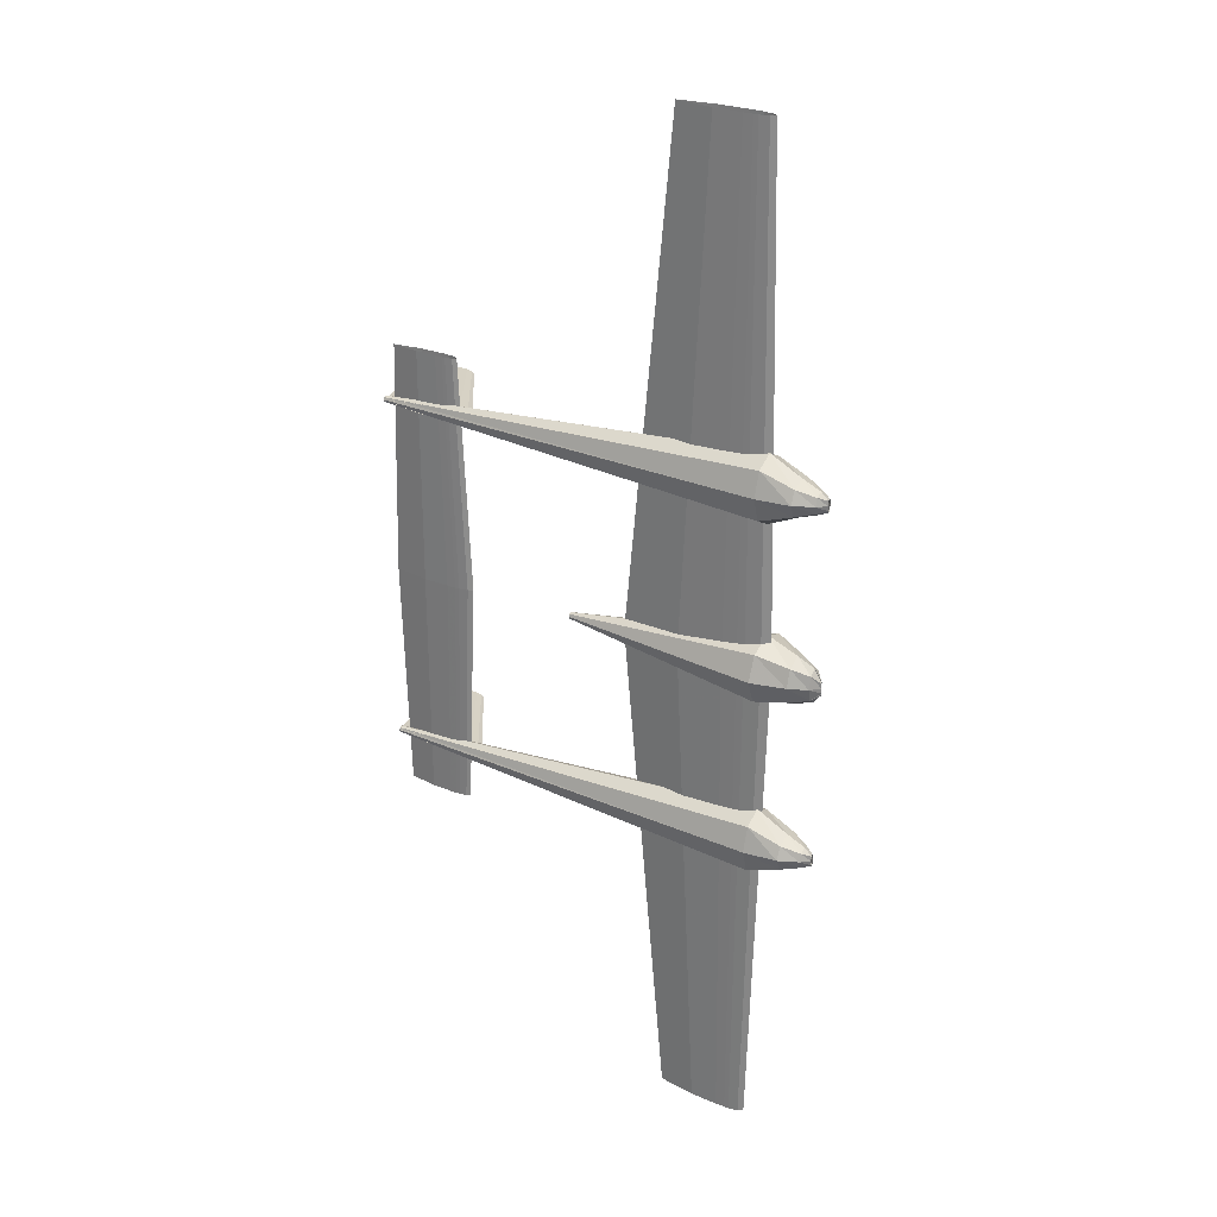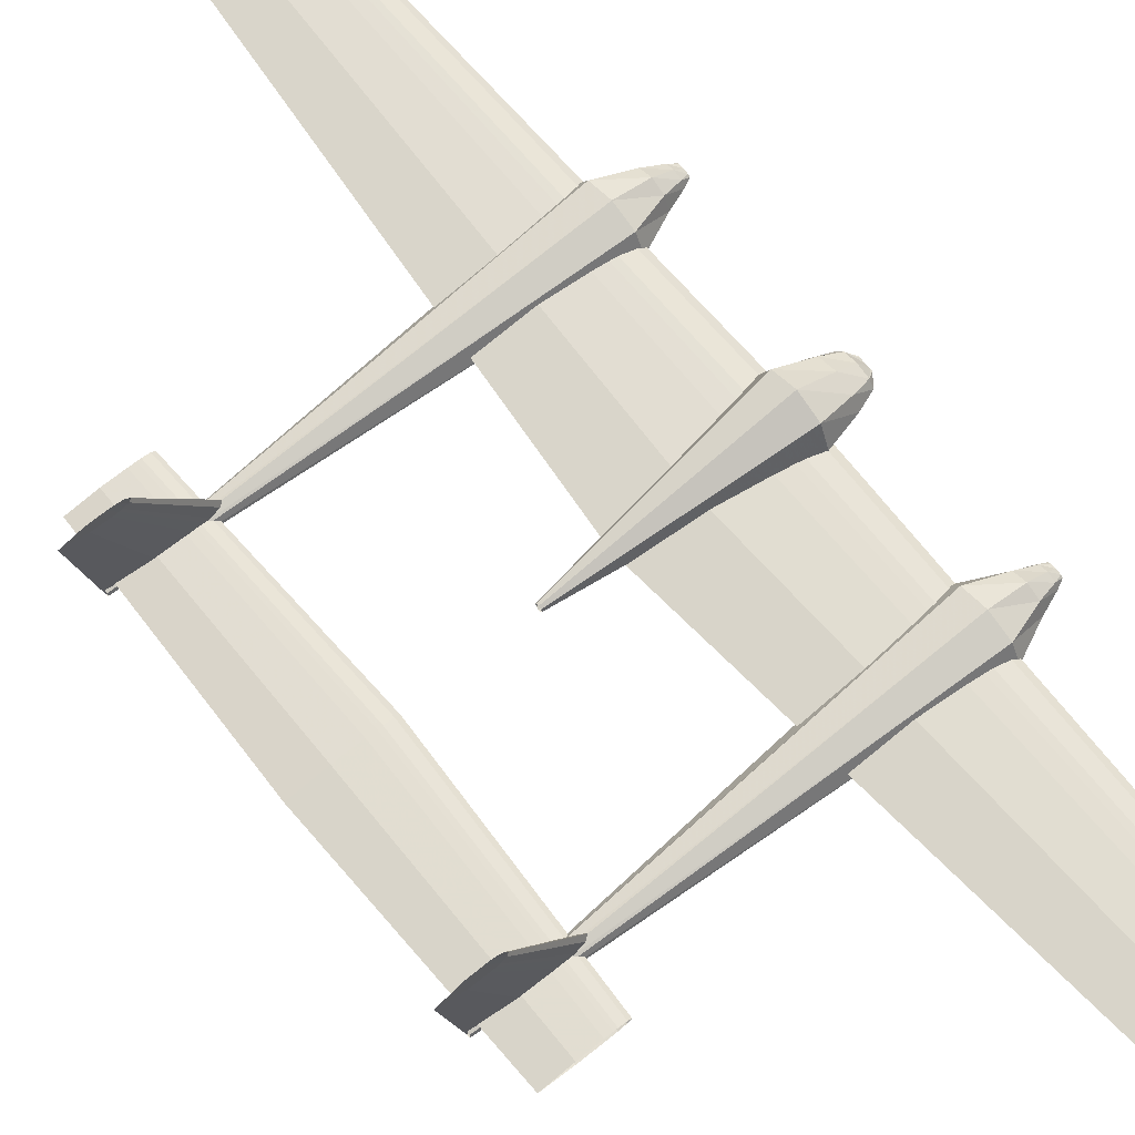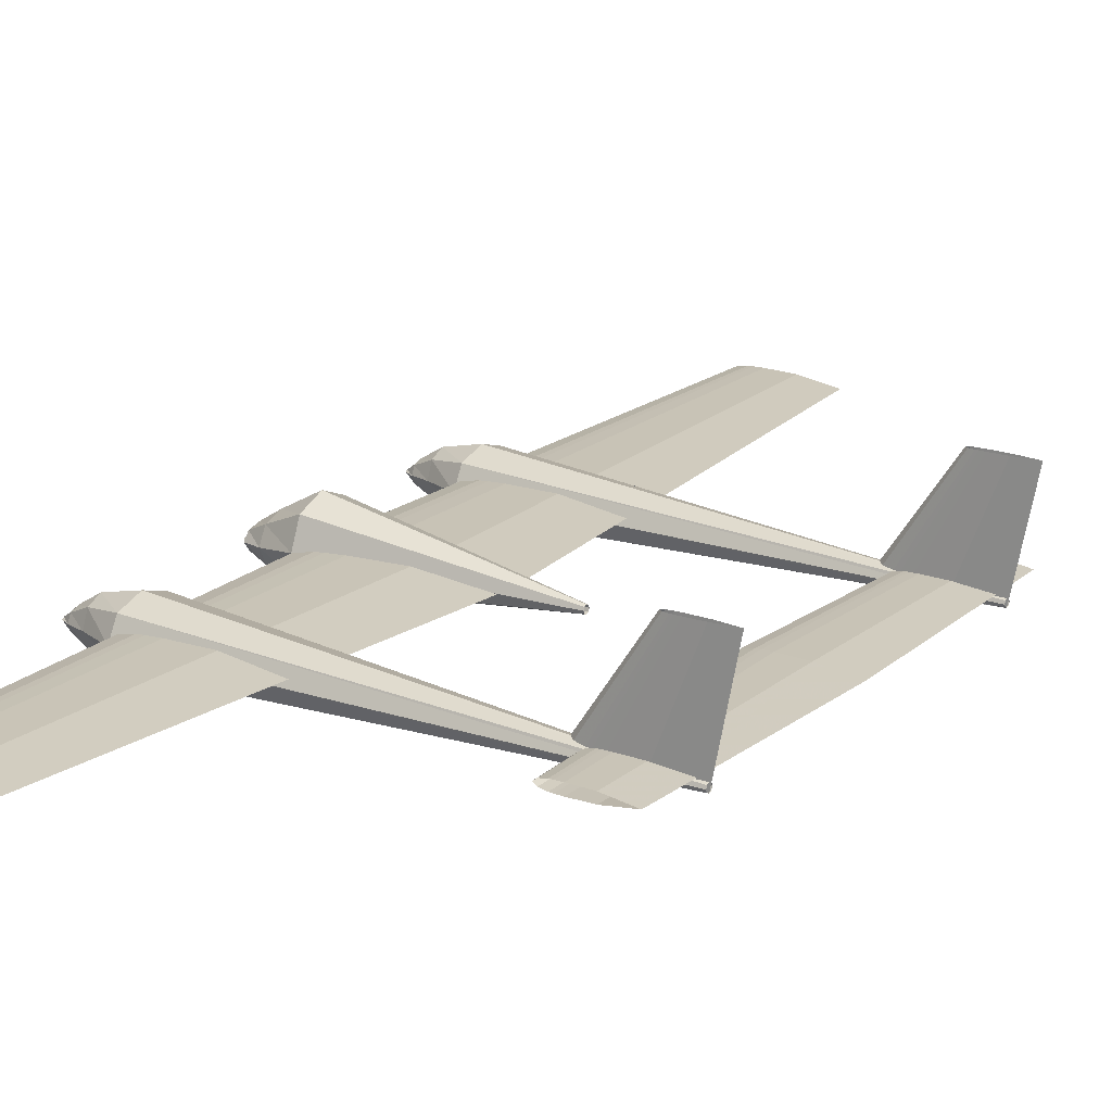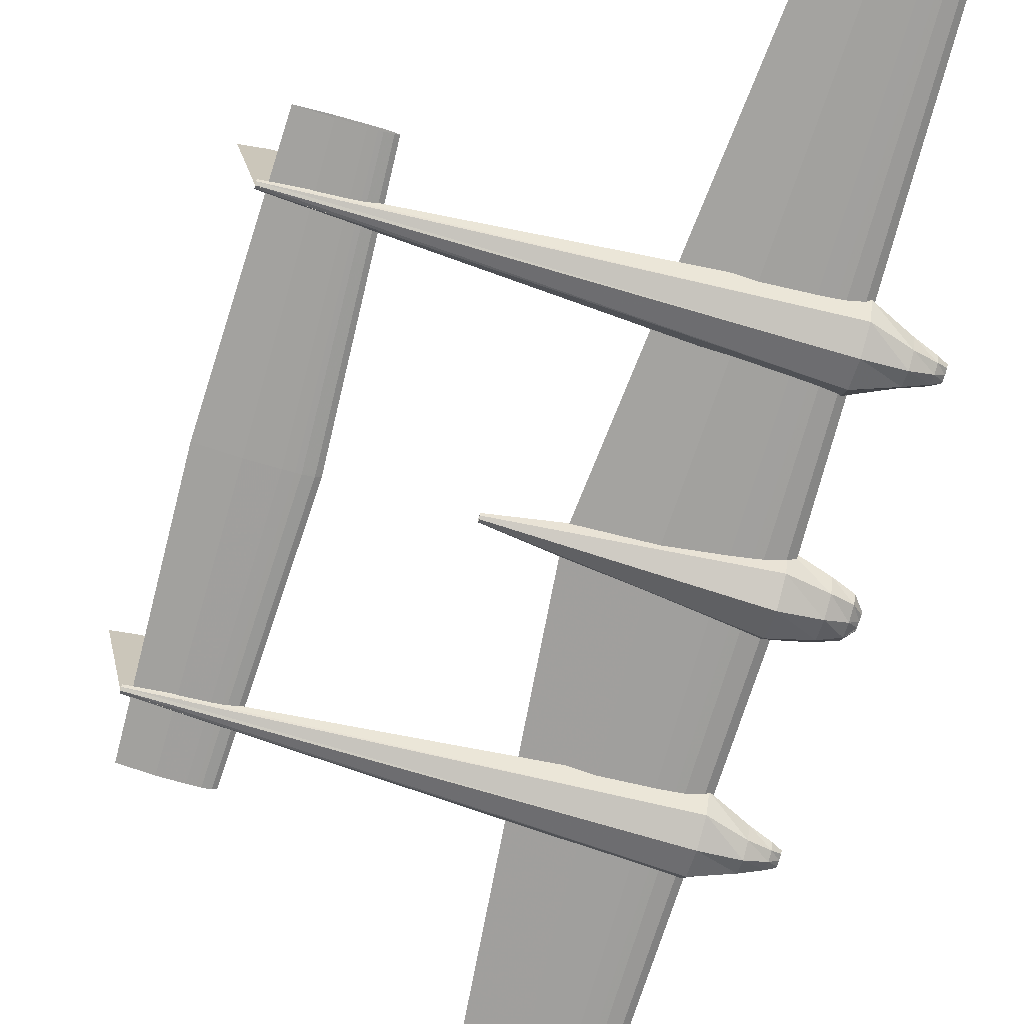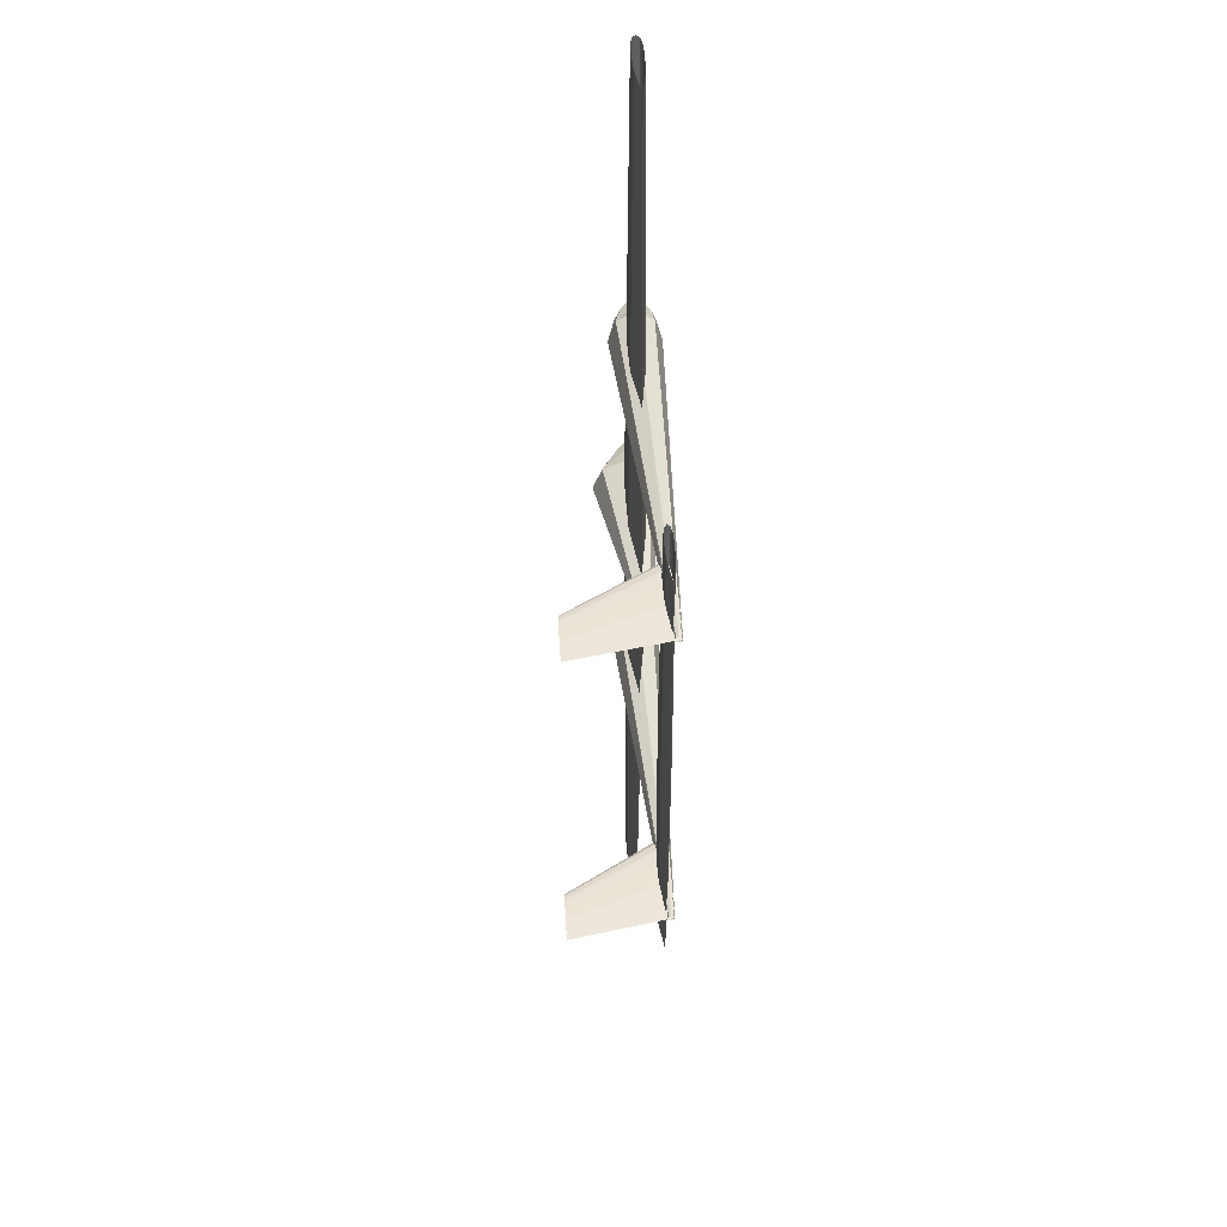
<metadata>
{"format":"obj","ext":"obj","renderer":"f3d","projection":"perspective","resolution":1024,"background":"white","views":[{"elev":27.4,"azim":-148.2,"up":"+Y"},{"elev":67.7,"azim":141.0,"up":"+Z"},{"elev":19.1,"azim":33.8,"up":"+Z"},{"elev":-71.6,"azim":164.0,"up":"+Z"},{"elev":43.7,"azim":86.6,"up":"+Y"}]}
</metadata>
<code>
v 0.07403 0.5003 0.05162
v 0.08131 0.5003 0.057
v 0.08859 0.5003 0.05834
v 0.09587 0.5003 0.05969
v 0.1031 0.5003 0.06002
v 0.1177 0.5003 0.06036
v 0.1614 0.5003 0.05969
v 0.2196 0.5003 0.05162
v 0.1614 0.5003 0.04356
v 0.1177 0.5003 0.04289
v 0.1031 0.5003 0.04323
v 0.09587 0.5003 0.04356
v 0.08859 0.5003 0.04491
v 0.08131 0.5003 0.04625
v 0.08635 0.975 0.05162
v 0.0908 0.975 0.05491
v 0.09525 0.975 0.05573
v 0.09969 0.975 0.05655
v 0.1041 0.975 0.05676
v 0.113 0.975 0.05696
v 0.1397 0.975 0.05655
v 0.1753 0.975 0.05162
v 0.1397 0.975 0.0467
v 0.113 0.975 0.04629
v 0.1041 0.975 0.04649
v 0.09969 0.975 0.0467
v 0.09525 0.975 0.04752
v 0.0908 0.975 0.04834
v 0.07403 0.4997 0.05162
v 0.08131 0.4997 0.057
v 0.08859 0.4997 0.05834
v 0.09587 0.4997 0.05969
v 0.1031 0.4997 0.06002
v 0.1177 0.4997 0.06036
v 0.1614 0.4997 0.05969
v 0.2196 0.4997 0.05162
v 0.1614 0.4997 0.04356
v 0.1177 0.4997 0.04289
v 0.1031 0.4997 0.04323
v 0.09587 0.4997 0.04356
v 0.08859 0.4997 0.04491
v 0.08131 0.4997 0.04625
v 0.08635 0.025 0.05162
v 0.0908 0.025 0.05491
v 0.09525 0.025 0.05573
v 0.09969 0.025 0.05655
v 0.1041 0.025 0.05676
v 0.113 0.025 0.05696
v 0.1397 0.025 0.05655
v 0.1753 0.025 0.05162
v 0.1397 0.025 0.0467
v 0.113 0.025 0.04629
v 0.1041 0.025 0.04649
v 0.09969 0.025 0.0467
v 0.09525 0.025 0.04752
v 0.0908 0.025 0.04834
v 0.3753 0.5 0.04507
v 0.3795 0.5 0.04817
v 0.3837 0.5 0.04894
v 0.3879 0.5 0.04971
v 0.3921 0.5 0.04991
v 0.4004 0.5 0.0501
v 0.4256 0.5 0.04971
v 0.4591 0.5 0.04507
v 0.4256 0.5 0.04043
v 0.4004 0.5 0.04005
v 0.3921 0.5 0.04024
v 0.3879 0.5 0.04043
v 0.3837 0.5 0.04121
v 0.3795 0.5 0.04198
v 0.3856 0.7211 0.04507
v 0.389 0.7211 0.04755
v 0.3924 0.7211 0.04817
v 0.3957 0.7211 0.04879
v 0.3991 0.7211 0.04895
v 0.4058 0.7211 0.0491
v 0.4259 0.7211 0.04879
v 0.4527 0.7211 0.04507
v 0.4259 0.7211 0.04136
v 0.4058 0.7211 0.04105
v 0.3991 0.7211 0.0412
v 0.3957 0.7211 0.04136
v 0.3924 0.7211 0.04198
v 0.389 0.7211 0.0426
v 0.3856 0.2789 0.04507
v 0.389 0.2789 0.04755
v 0.3924 0.2789 0.04817
v 0.3957 0.2789 0.04879
v 0.3991 0.2789 0.04895
v 0.4058 0.2789 0.0491
v 0.4259 0.2789 0.04879
v 0.4527 0.2789 0.04507
v 0.4259 0.2789 0.04136
v 0.4058 0.2789 0.04105
v 0.3991 0.2789 0.0412
v 0.3957 0.2789 0.04136
v 0.3924 0.2789 0.04198
v 0.389 0.2789 0.0426
v 0.025 0.6755 0.04634
v 0.025 0.6736 0.04774
v 0.025 0.6692 0.04831
v 0.025 0.6647 0.04774
v 0.025 0.6628 0.04634
v 0.025 0.6647 0.04495
v 0.025 0.6692 0.04437
v 0.025 0.6736 0.04495
v 0.03263 0.6794 0.04635
v 0.03263 0.6764 0.05265
v 0.03263 0.6692 0.05526
v 0.03263 0.6619 0.05265
v 0.03263 0.6589 0.04635
v 0.03263 0.6619 0.04005
v 0.03263 0.6692 0.03744
v 0.03263 0.6764 0.04005
v 0.05031 0.6863 0.04767
v 0.05031 0.6813 0.06092
v 0.05031 0.6692 0.06641
v 0.05031 0.6571 0.06092
v 0.05031 0.6521 0.04767
v 0.05031 0.6571 0.03442
v 0.05031 0.6692 0.02893
v 0.05031 0.6813 0.03442
v 0.08152 0.7008 0.04944
v 0.08152 0.6915 0.06673
v 0.08152 0.6692 0.07388
v 0.08152 0.6468 0.06673
v 0.08152 0.6375 0.04944
v 0.08152 0.6468 0.03216
v 0.08152 0.6692 0.025
v 0.08152 0.6915 0.03216
v 0.4612 0.6723 0.04082
v 0.4612 0.6714 0.04306
v 0.4612 0.6692 0.04399
v 0.4612 0.6669 0.04306
v 0.4612 0.666 0.04082
v 0.4612 0.6669 0.03858
v 0.4612 0.6692 0.03766
v 0.4612 0.6714 0.03858
v 0.025 0.3372 0.04634
v 0.025 0.3353 0.04774
v 0.025 0.3308 0.04831
v 0.025 0.3264 0.04774
v 0.025 0.3245 0.04634
v 0.025 0.3264 0.04495
v 0.025 0.3308 0.04437
v 0.025 0.3353 0.04495
v 0.03263 0.3411 0.04635
v 0.03263 0.3381 0.05265
v 0.03263 0.3308 0.05526
v 0.03263 0.3236 0.05265
v 0.03263 0.3206 0.04635
v 0.03263 0.3236 0.04005
v 0.03263 0.3308 0.03744
v 0.03263 0.3381 0.04005
v 0.05031 0.3479 0.04767
v 0.05031 0.3429 0.06092
v 0.05031 0.3308 0.06641
v 0.05031 0.3187 0.06092
v 0.05031 0.3137 0.04767
v 0.05031 0.3187 0.03442
v 0.05031 0.3308 0.02893
v 0.05031 0.3429 0.03442
v 0.08152 0.3625 0.04944
v 0.08152 0.3532 0.06673
v 0.08152 0.3308 0.07388
v 0.08152 0.3085 0.06673
v 0.08152 0.2992 0.04944
v 0.08152 0.3085 0.03216
v 0.08152 0.3308 0.025
v 0.08152 0.3532 0.03216
v 0.4612 0.334 0.04082
v 0.4612 0.3331 0.04306
v 0.4612 0.3308 0.04399
v 0.4612 0.3286 0.04306
v 0.4612 0.3277 0.04082
v 0.4612 0.3286 0.03858
v 0.4612 0.3308 0.03766
v 0.4612 0.3331 0.03858
v 0.025 0.5063 0.04885
v 0.025 0.5045 0.04885
v 0.025 0.5 0.04885
v 0.025 0.4955 0.04885
v 0.025 0.4937 0.04885
v 0.03263 0.5162 0.05004
v 0.03263 0.5115 0.05664
v 0.03263 0.5 0.05937
v 0.03263 0.4885 0.05664
v 0.03263 0.4838 0.05004
v 0.03263 0.4885 0.04345
v 0.03263 0.5 0.04071
v 0.03263 0.5115 0.04345
v 0.04965 0.5227 0.05162
v 0.04965 0.516 0.06488
v 0.04965 0.5 0.07038
v 0.04965 0.484 0.06488
v 0.04965 0.4773 0.05162
v 0.04965 0.484 0.03835
v 0.04965 0.5 0.03286
v 0.04965 0.516 0.03835
v 0.08152 0.5316 0.05664
v 0.08152 0.5224 0.07902
v 0.08152 0.5 0.08829
v 0.08152 0.4776 0.07902
v 0.08152 0.4684 0.05664
v 0.08152 0.4776 0.03427
v 0.08152 0.5 0.025
v 0.08152 0.5224 0.03427
v 0.274 0.5032 0.04999
v 0.274 0.5022 0.05223
v 0.274 0.5 0.05315
v 0.274 0.4978 0.05223
v 0.274 0.4968 0.04999
v 0.274 0.4978 0.04775
v 0.274 0.5 0.04682
v 0.274 0.5022 0.04775
v 0.3663 0.669 0.03766
v 0.3711 0.672 0.03766
v 0.3758 0.6727 0.03766
v 0.3806 0.6734 0.03766
v 0.3853 0.6736 0.03766
v 0.3948 0.6738 0.03766
v 0.4233 0.6734 0.03766
v 0.4612 0.669 0.03766
v 0.4233 0.6647 0.03766
v 0.3948 0.6643 0.03766
v 0.3853 0.6645 0.03766
v 0.3806 0.6647 0.03766
v 0.3758 0.6654 0.03766
v 0.3711 0.6661 0.03766
v 0.4296 0.669 0.1326
v 0.4321 0.6706 0.1326
v 0.4347 0.671 0.1326
v 0.4372 0.6714 0.1326
v 0.4397 0.6715 0.1326
v 0.4448 0.6716 0.1326
v 0.46 0.6714 0.1326
v 0.4802 0.669 0.1326
v 0.46 0.6667 0.1326
v 0.4448 0.6665 0.1326
v 0.4397 0.6666 0.1326
v 0.4372 0.6667 0.1326
v 0.4347 0.6671 0.1326
v 0.4321 0.6675 0.1326
v 0.3663 0.331 0.03766
v 0.3711 0.3339 0.03766
v 0.3758 0.3346 0.03766
v 0.3806 0.3353 0.03766
v 0.3853 0.3355 0.03766
v 0.3948 0.3357 0.03766
v 0.4233 0.3353 0.03766
v 0.4612 0.331 0.03766
v 0.4233 0.3266 0.03766
v 0.3948 0.3262 0.03766
v 0.3853 0.3264 0.03766
v 0.3806 0.3266 0.03766
v 0.3758 0.3273 0.03766
v 0.3711 0.328 0.03766
v 0.4296 0.331 0.1326
v 0.4321 0.3325 0.1326
v 0.4347 0.3329 0.1326
v 0.4372 0.3333 0.1326
v 0.4397 0.3334 0.1326
v 0.4448 0.3335 0.1326
v 0.46 0.3333 0.1326
v 0.4802 0.331 0.1326
v 0.46 0.3286 0.1326
v 0.4448 0.3284 0.1326
v 0.4397 0.3285 0.1326
v 0.4372 0.3286 0.1326
v 0.4347 0.329 0.1326
v 0.4321 0.3294 0.1326
v 0.08152 0.4984 0.05031
v 0.1005 0.4984 0.05031
v 0.1005 0.5079 0.05031
v 0.08152 0.5079 0.05031
v 0.08152 0.4984 0.06614
v 0.1005 0.4984 0.06614
v 0.1005 0.5079 0.06614
v 0.08152 0.5079 0.06614
f 1 16 15
f 2 17 16
f 3 18 17
f 4 19 18
f 5 20 19
f 6 21 20
f 7 22 21
f 8 23 22
f 9 24 23
f 10 25 24
f 11 26 25
f 12 27 26
f 13 28 27
f 14 15 28
f 1 2 16
f 2 3 17
f 3 4 18
f 4 5 19
f 5 6 20
f 6 7 21
f 7 8 22
f 8 9 23
f 9 10 24
f 10 11 25
f 11 12 26
f 12 13 27
f 13 14 28
f 14 1 15
f 29 43 44
f 30 44 45
f 31 45 46
f 32 46 47
f 33 47 48
f 34 48 49
f 35 49 50
f 36 50 51
f 37 51 52
f 38 52 53
f 39 53 54
f 40 54 55
f 41 55 56
f 42 56 43
f 29 30 44
f 30 31 45
f 31 32 46
f 32 33 47
f 33 34 48
f 34 35 49
f 35 36 50
f 36 37 51
f 37 38 52
f 38 39 53
f 39 40 54
f 40 41 55
f 41 42 56
f 42 29 43
f 57 72 71
f 58 73 72
f 59 74 73
f 60 75 74
f 61 76 75
f 62 77 76
f 63 78 77
f 64 79 78
f 65 80 79
f 66 81 80
f 67 82 81
f 68 83 82
f 69 84 83
f 70 71 84
f 57 58 72
f 58 59 73
f 59 60 74
f 60 61 75
f 61 62 76
f 62 63 77
f 63 64 78
f 64 65 79
f 65 66 80
f 66 67 81
f 67 68 82
f 68 69 83
f 69 70 84
f 70 57 71
f 57 85 86
f 58 86 87
f 59 87 88
f 60 88 89
f 61 89 90
f 62 90 91
f 63 91 92
f 64 92 93
f 65 93 94
f 66 94 95
f 67 95 96
f 68 96 97
f 69 97 98
f 70 98 85
f 57 86 58
f 58 87 59
f 59 88 60
f 60 89 61
f 61 90 62
f 62 91 63
f 63 92 64
f 64 93 65
f 65 94 66
f 66 95 67
f 67 96 68
f 68 97 69
f 69 98 70
f 70 85 57
f 99 108 107
f 100 109 108
f 101 110 109
f 102 111 110
f 103 112 111
f 104 113 112
f 105 114 113
f 106 107 114
f 107 116 115
f 108 117 116
f 109 118 117
f 110 119 118
f 111 120 119
f 112 121 120
f 113 122 121
f 114 115 122
f 115 124 123
f 116 125 124
f 117 126 125
f 118 127 126
f 119 128 127
f 120 129 128
f 121 130 129
f 122 123 130
f 123 132 131
f 124 133 132
f 125 134 133
f 126 135 134
f 127 136 135
f 128 137 136
f 129 138 137
f 130 131 138
f 99 100 108
f 100 101 109
f 101 102 110
f 102 103 111
f 103 104 112
f 104 105 113
f 105 106 114
f 106 99 107
f 107 108 116
f 108 109 117
f 109 110 118
f 110 111 119
f 111 112 120
f 112 113 121
f 113 114 122
f 114 107 115
f 115 116 124
f 116 117 125
f 117 118 126
f 118 119 127
f 119 120 128
f 120 121 129
f 121 122 130
f 122 115 123
f 123 124 132
f 124 125 133
f 125 126 134
f 126 127 135
f 127 128 136
f 128 129 137
f 129 130 138
f 130 123 131
f 139 148 147
f 140 149 148
f 141 150 149
f 142 151 150
f 143 152 151
f 144 153 152
f 145 154 153
f 146 147 154
f 147 156 155
f 148 157 156
f 149 158 157
f 150 159 158
f 151 160 159
f 152 161 160
f 153 162 161
f 154 155 162
f 155 164 163
f 156 165 164
f 157 166 165
f 158 167 166
f 159 168 167
f 160 169 168
f 161 170 169
f 162 163 170
f 163 172 171
f 164 173 172
f 165 174 173
f 166 175 174
f 167 176 175
f 168 177 176
f 169 178 177
f 170 171 178
f 139 140 148
f 140 141 149
f 141 142 150
f 142 143 151
f 143 144 152
f 144 145 153
f 145 146 154
f 146 139 147
f 147 148 156
f 148 149 157
f 149 150 158
f 150 151 159
f 151 152 160
f 152 153 161
f 153 154 162
f 154 147 155
f 155 156 164
f 156 157 165
f 157 158 166
f 158 159 167
f 159 160 168
f 160 161 169
f 161 162 170
f 162 155 163
f 163 164 172
f 164 165 173
f 165 166 174
f 166 167 175
f 167 168 176
f 168 169 177
f 169 170 178
f 170 163 171
f 179 185 184
f 180 186 185
f 181 187 186
f 182 188 187
f 183 189 188
f 182 190 189
f 181 191 190
f 180 184 191
f 184 193 192
f 185 194 193
f 186 195 194
f 187 196 195
f 188 197 196
f 189 198 197
f 190 199 198
f 191 192 199
f 192 201 200
f 193 202 201
f 194 203 202
f 195 204 203
f 196 205 204
f 197 206 205
f 198 207 206
f 199 200 207
f 200 209 208
f 201 210 209
f 202 211 210
f 203 212 211
f 204 213 212
f 205 214 213
f 206 215 214
f 207 208 215
f 179 180 185
f 180 181 186
f 181 182 187
f 182 183 188
f 183 182 189
f 182 181 190
f 181 180 191
f 180 179 184
f 184 185 193
f 185 186 194
f 186 187 195
f 187 188 196
f 188 189 197
f 189 190 198
f 190 191 199
f 191 184 192
f 192 193 201
f 193 194 202
f 194 195 203
f 195 196 204
f 196 197 205
f 197 198 206
f 198 199 207
f 199 192 200
f 200 201 209
f 201 202 210
f 202 203 211
f 203 204 212
f 204 205 213
f 205 206 214
f 206 207 215
f 207 200 208
f 216 230 231
f 217 231 232
f 218 232 233
f 219 233 234
f 220 234 235
f 221 235 236
f 222 236 237
f 223 237 238
f 224 238 239
f 225 239 240
f 226 240 241
f 227 241 242
f 228 242 243
f 229 243 230
f 216 231 217
f 217 232 218
f 218 233 219
f 219 234 220
f 220 235 221
f 221 236 222
f 222 237 223
f 223 238 224
f 224 239 225
f 225 240 226
f 226 241 227
f 227 242 228
f 228 243 229
f 229 230 216
f 244 258 259
f 245 259 260
f 246 260 261
f 247 261 262
f 248 262 263
f 249 263 264
f 250 264 265
f 251 265 266
f 252 266 267
f 253 267 268
f 254 268 269
f 255 269 270
f 256 270 271
f 257 271 258
f 244 259 245
f 245 260 246
f 246 261 247
f 247 262 248
f 248 263 249
f 249 264 250
f 250 265 251
f 251 266 252
f 252 267 253
f 253 268 254
f 254 269 255
f 255 270 256
f 256 271 257
f 257 258 244
f 272 275 273
f 273 275 274
f 272 277 276
f 272 273 277
f 272 276 275
f 275 276 279
f 275 279 278
f 275 278 274
f 273 278 277
f 273 274 278
f 277 279 276
f 277 278 279

</code>
